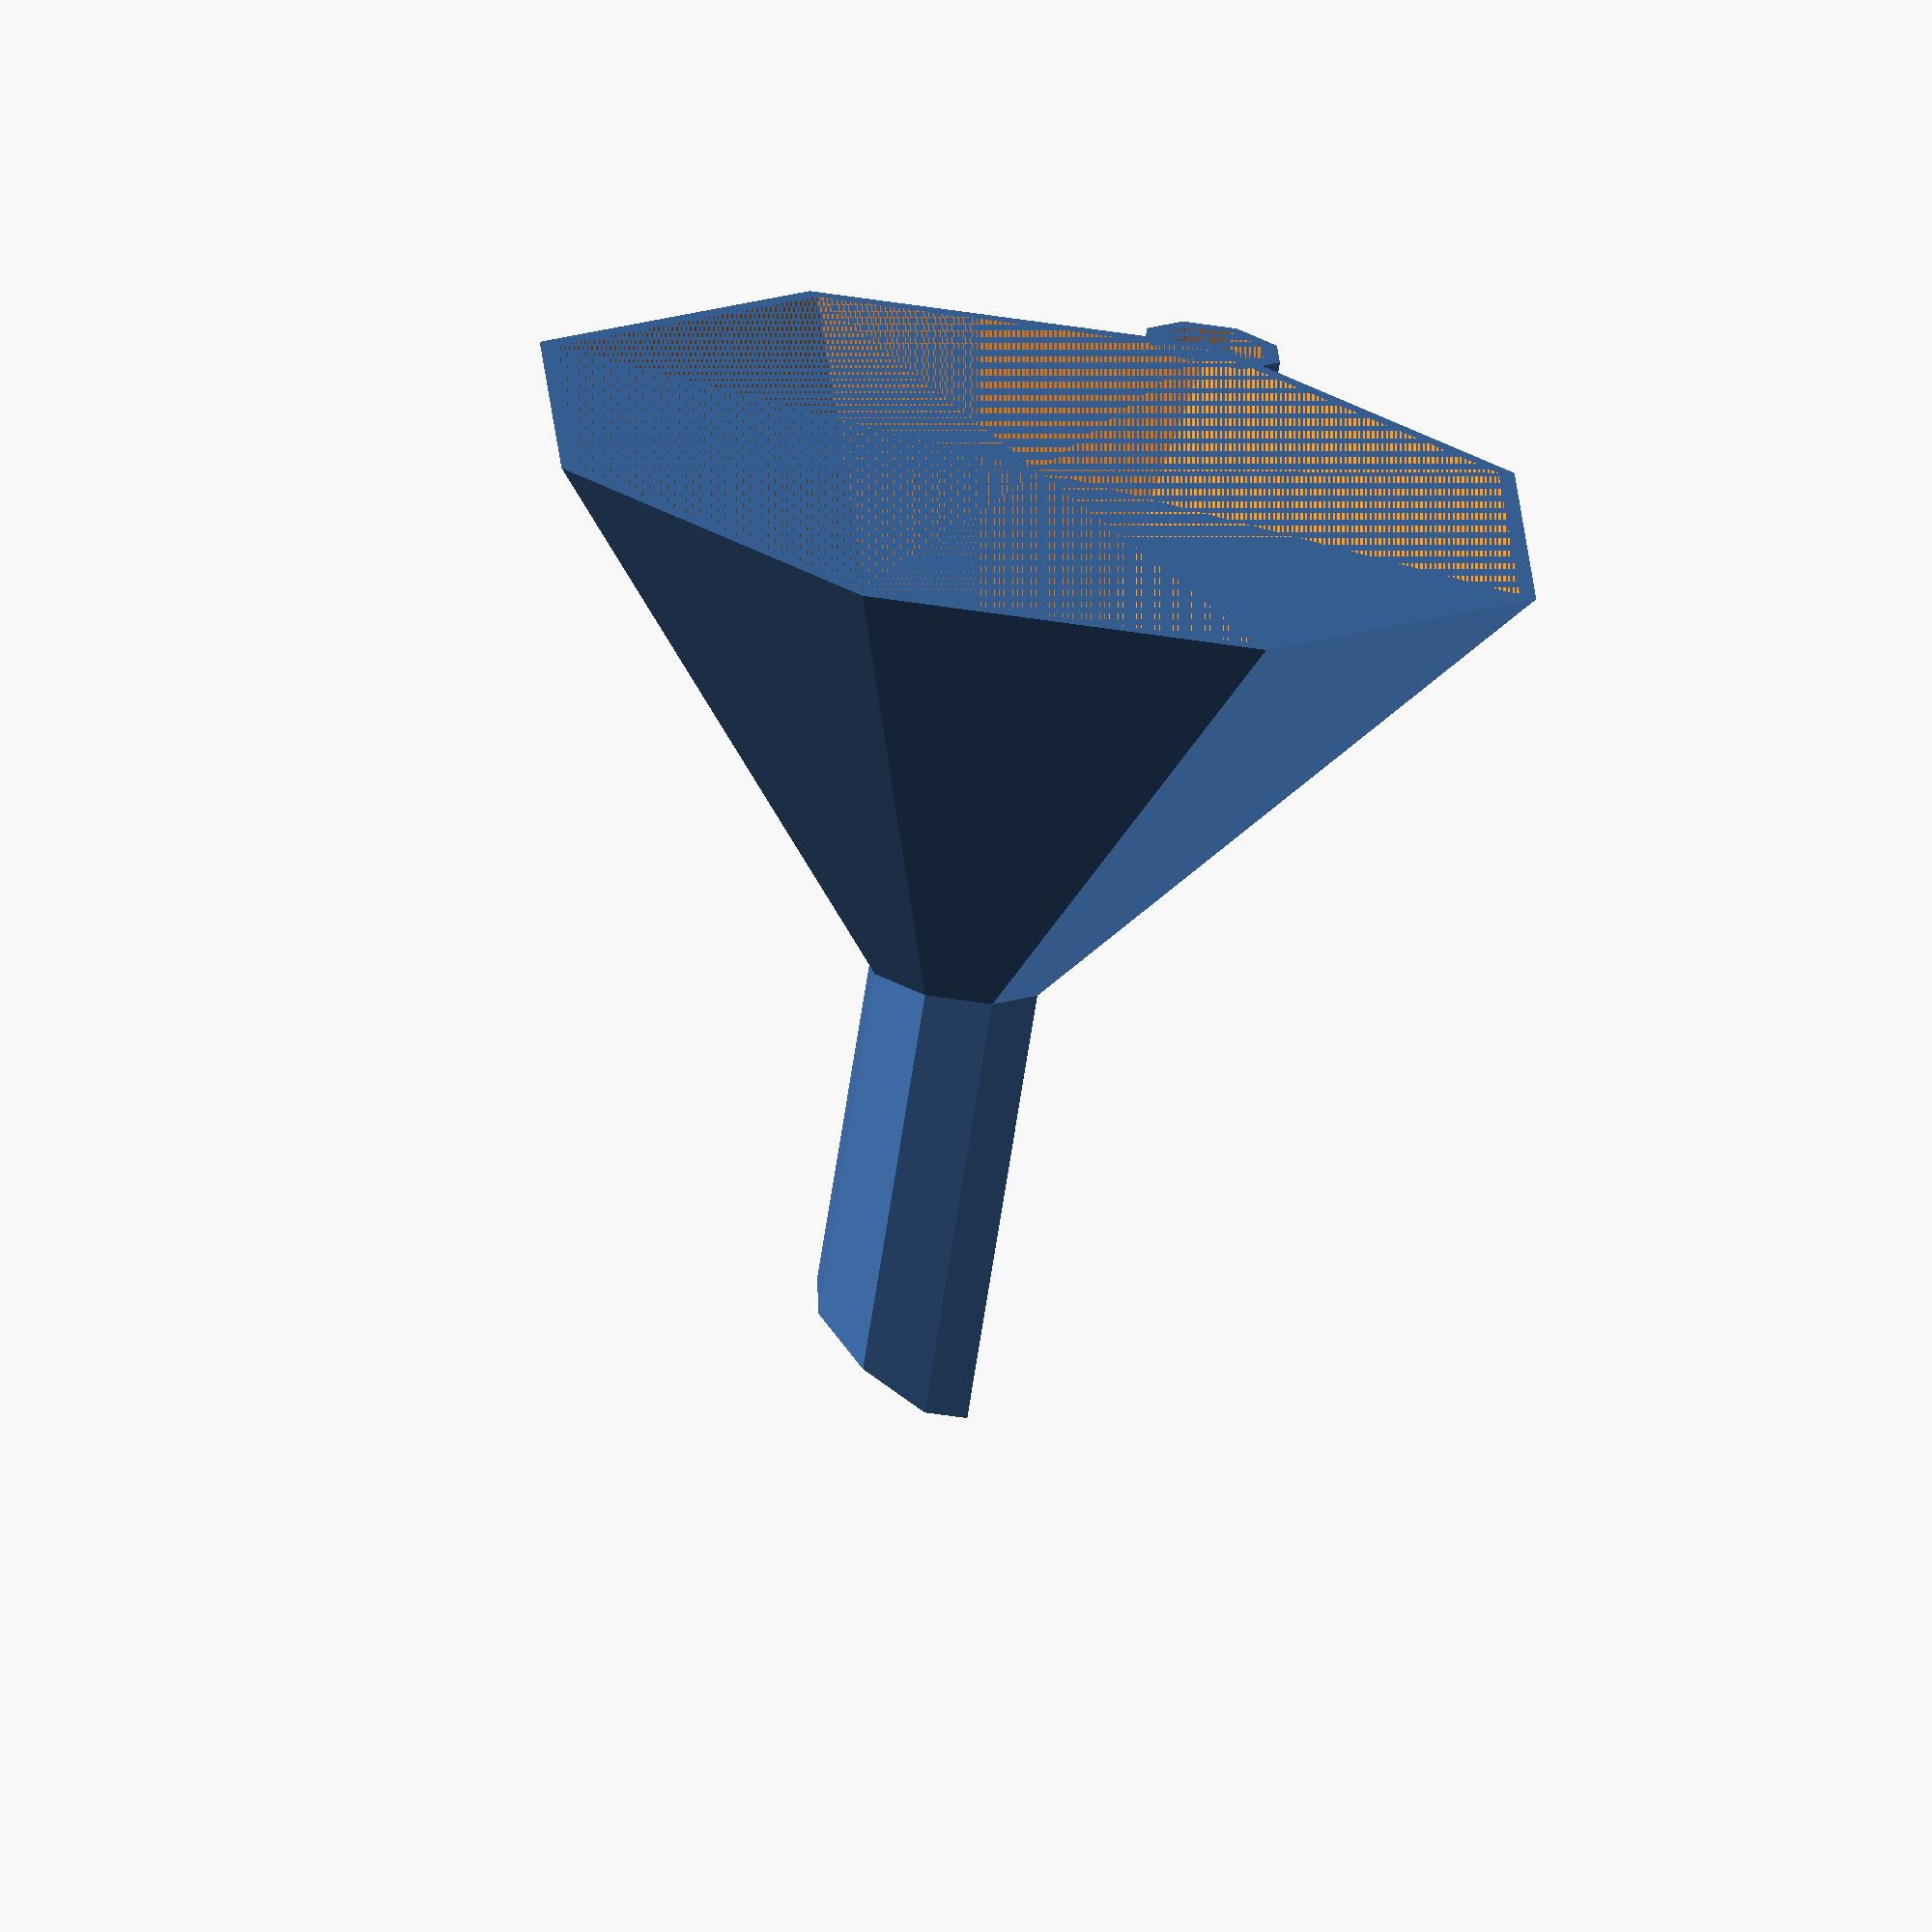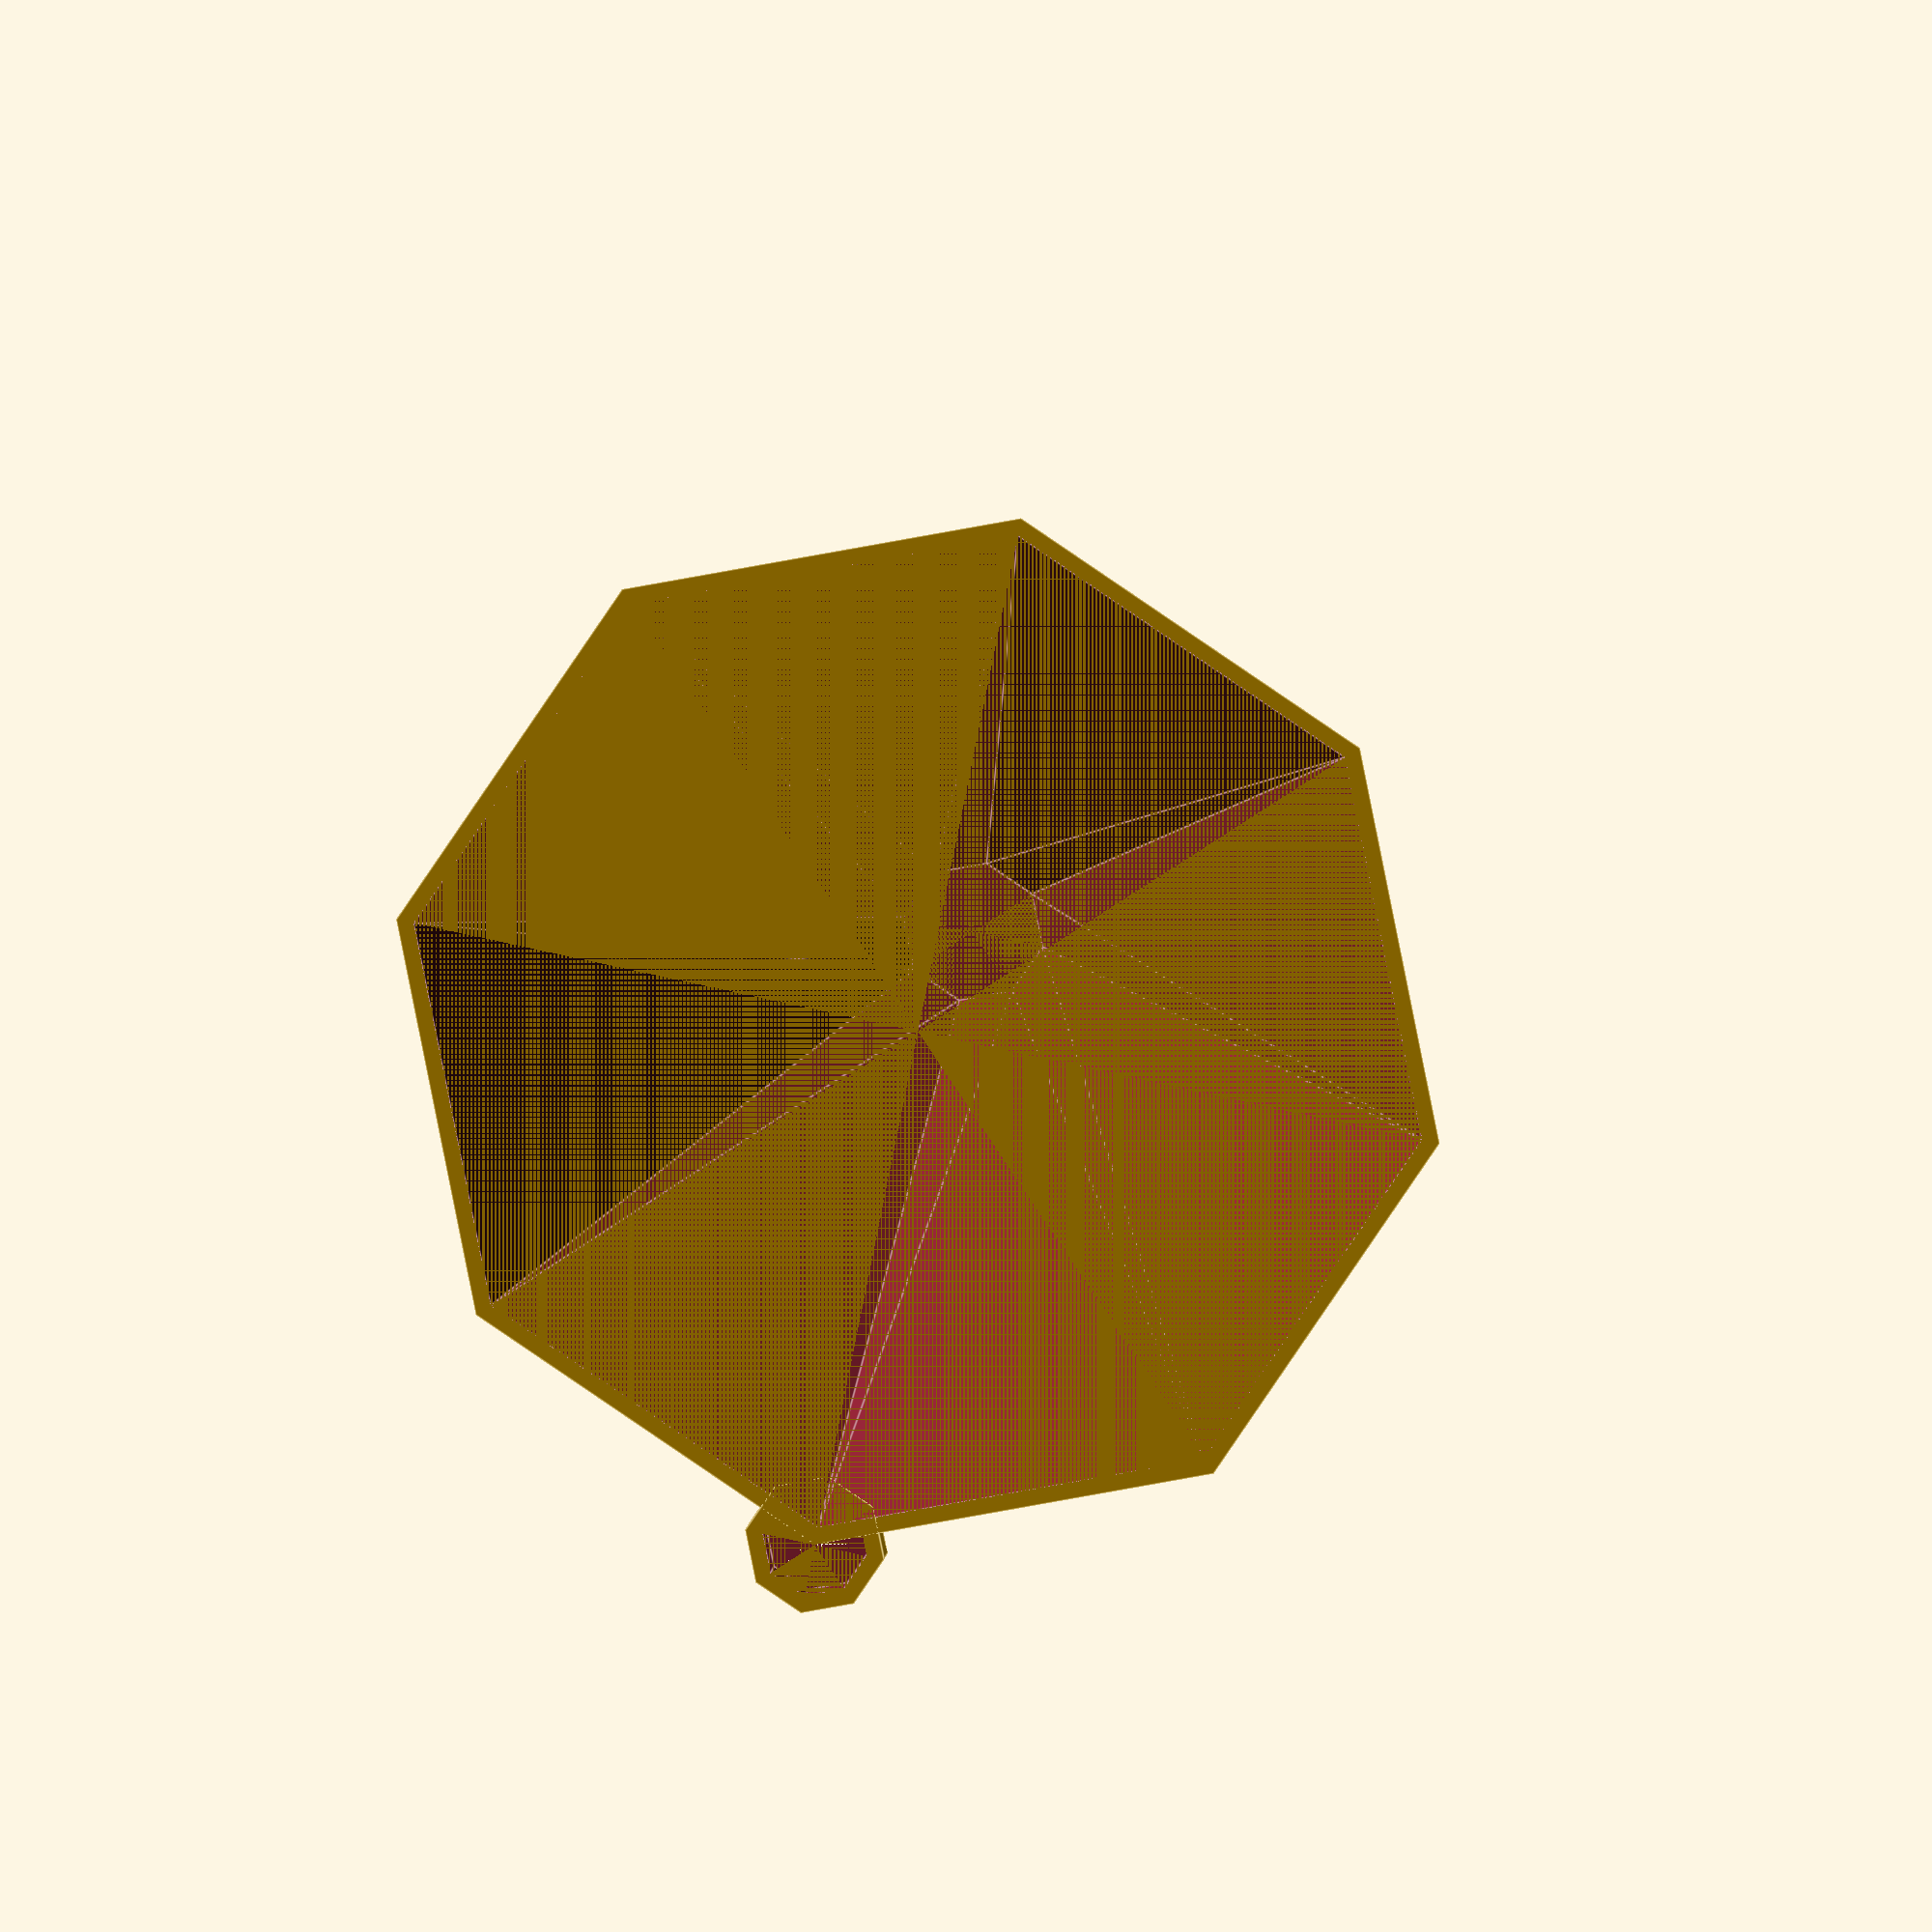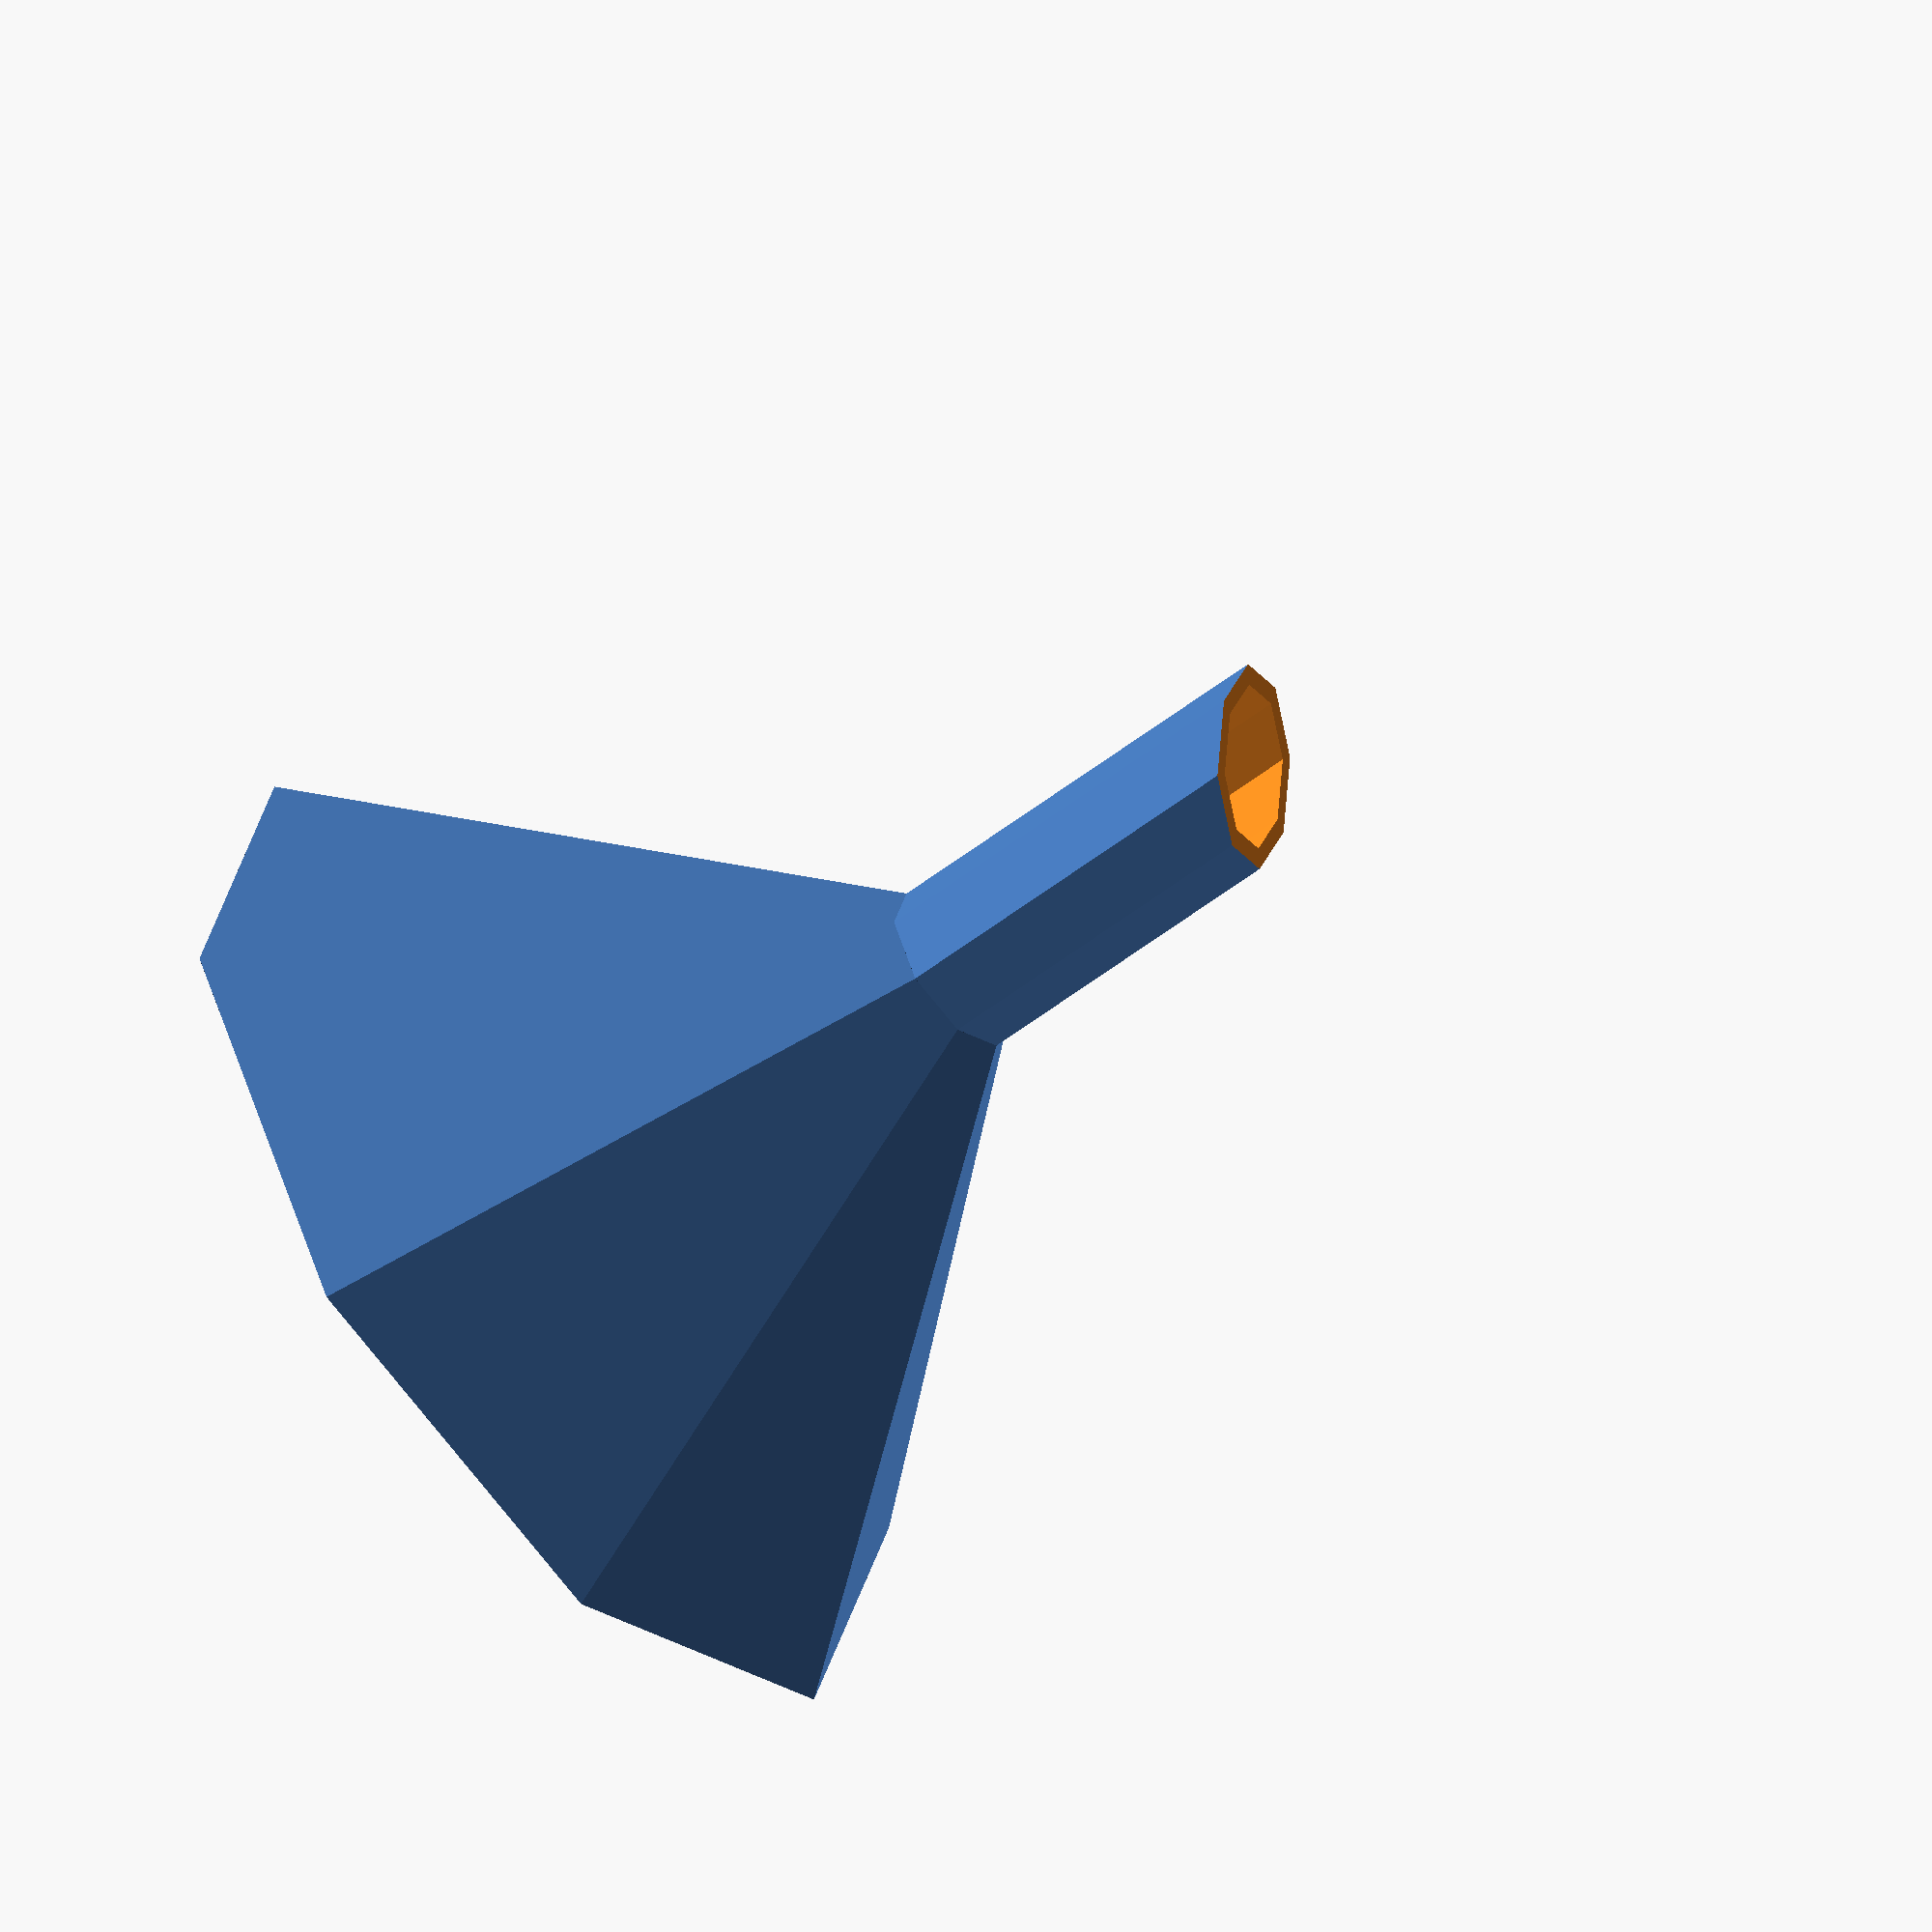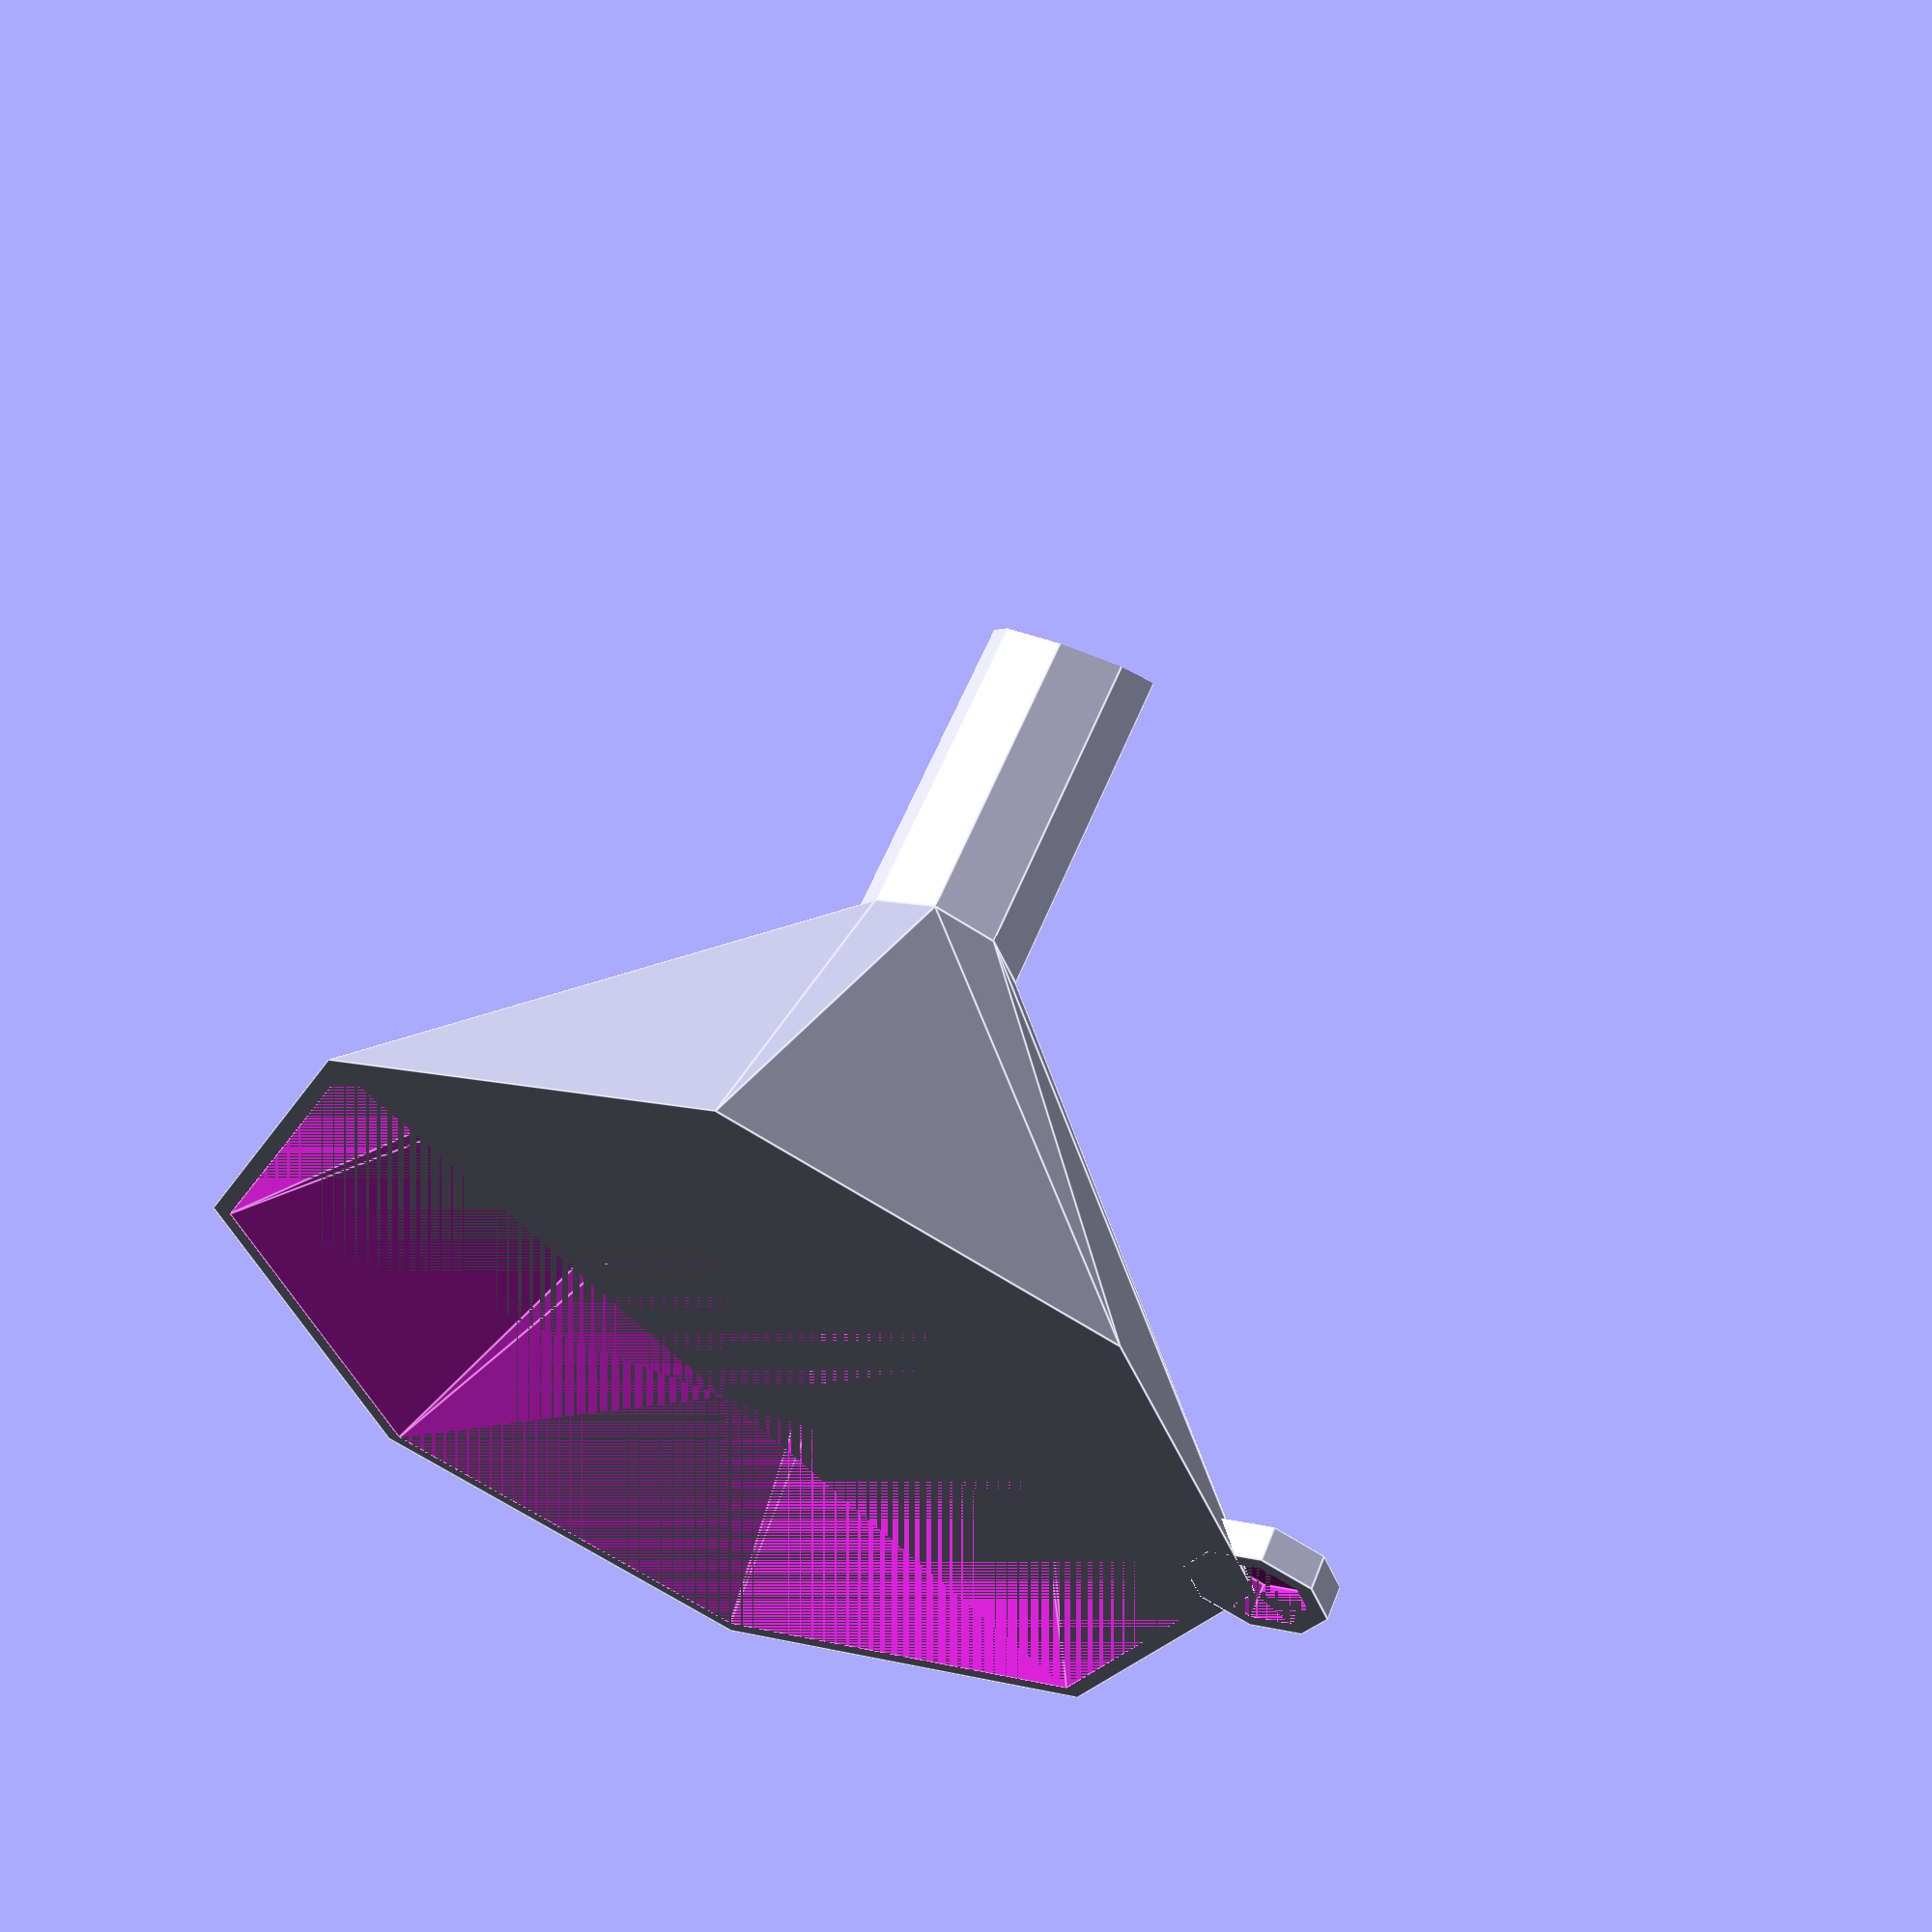
<openscad>
//!OpenSCAD

Upper__outer__radius = 30;
tube_outer_radius = 5;
Material_thickness = 1;
tube_length = 30;
funnel_height = 30;
lower_tube_phase_angle = 30;
hang_loop_radius = 3;
funnel_sides = 8;
union(){
  {
    $fn=funnel_sides;    //set sides to funnel_sides
    difference() {
      union(){
        difference() {
          cylinder(r1=tube_outer_radius, r2=Upper__outer__radius, h=funnel_height, center=false);

          cylinder(r1=(tube_outer_radius - Material_thickness), r2=(Upper__outer__radius - Material_thickness), h=funnel_height, center=false);
        }
        translate([0, 0, (tube_length * -1)]){
          difference() {
            cylinder(r1=(tube_outer_radius - 0), r2=(tube_outer_radius - 0), h=tube_length, center=false);

            cylinder(r1=(tube_outer_radius - Material_thickness), r2=(tube_outer_radius - Material_thickness), h=tube_length, center=false);
          }
        }
      }

      translate([0, 0, ((tube_length + 50) * -1)]){
        rotate([0, lower_tube_phase_angle, 0]){
          translate([-20, 0, 0]){
            cube([100, 100, 100], center=true);
          }
        }
      }
    }
  }
  difference() {
    translate([0, Upper__outer__radius, (funnel_height - 2)]){
      difference() {
        cylinder(r1=(hang_loop_radius + Material_thickness), r2=(hang_loop_radius + Material_thickness), h=2, center=false);

        cylinder(r1=hang_loop_radius, r2=hang_loop_radius, h=2, center=false);
      }
    }

    cylinder(r1=(tube_outer_radius - Material_thickness), r2=(Upper__outer__radius - Material_thickness), h=funnel_height, center=false);
  }
}
</openscad>
<views>
elev=72.5 azim=19.4 roll=351.0 proj=o view=solid
elev=349.2 azim=191.2 roll=5.9 proj=o view=edges
elev=232.1 azim=141.1 roll=49.6 proj=o view=wireframe
elev=302.7 azim=91.8 roll=21.5 proj=p view=edges
</views>
